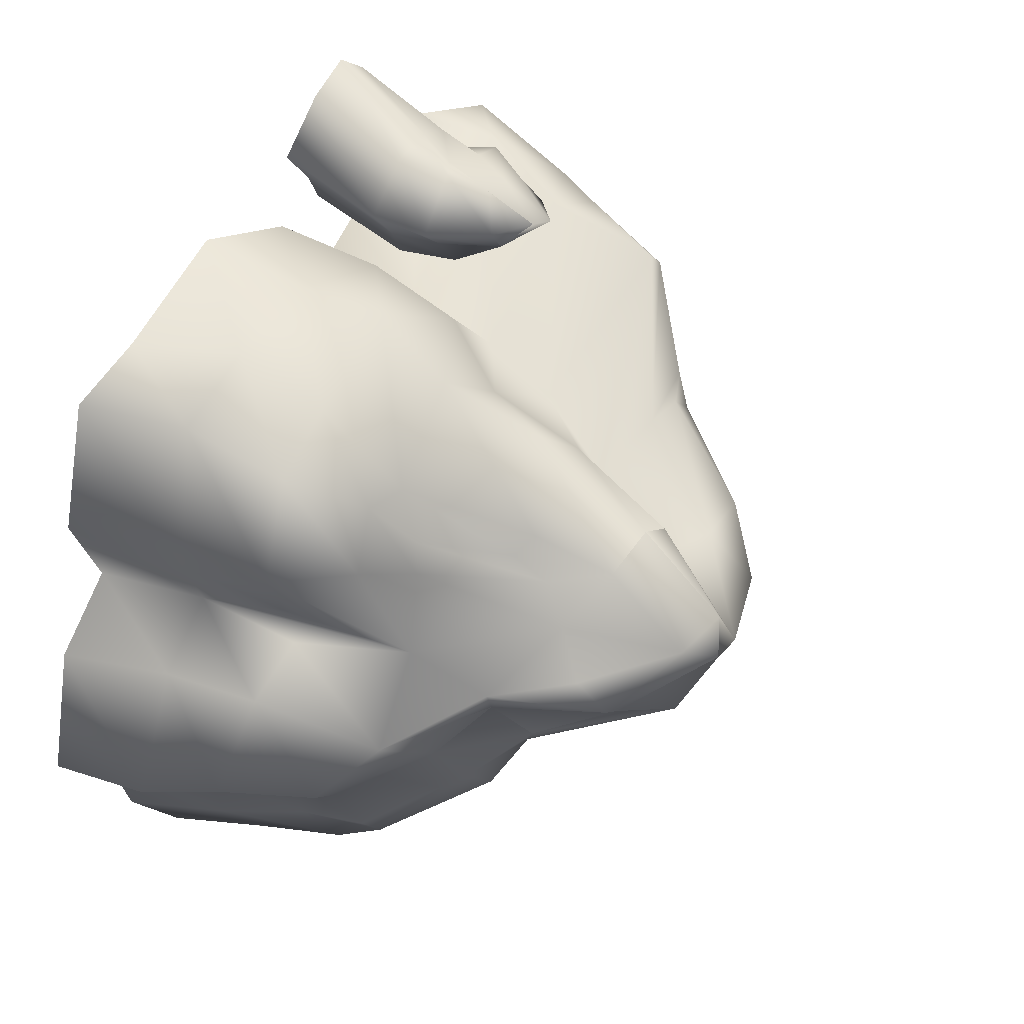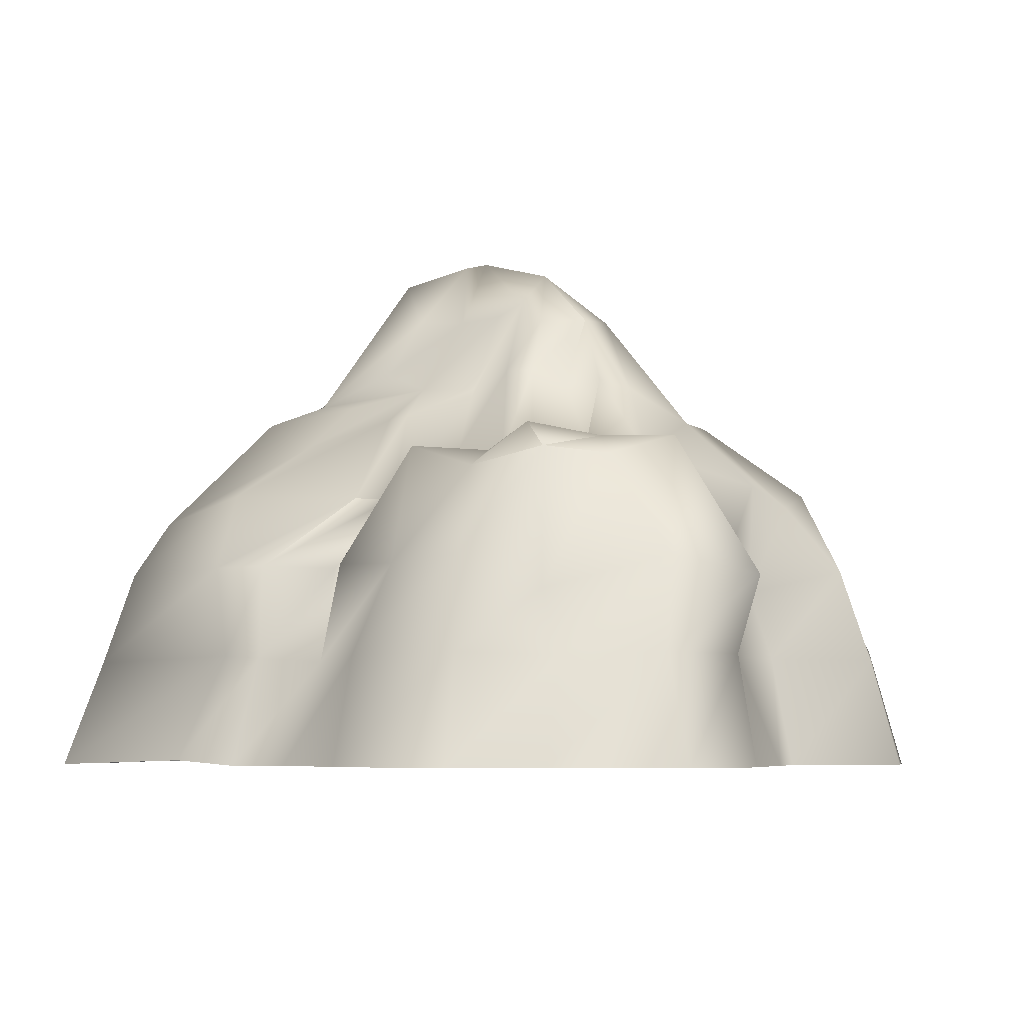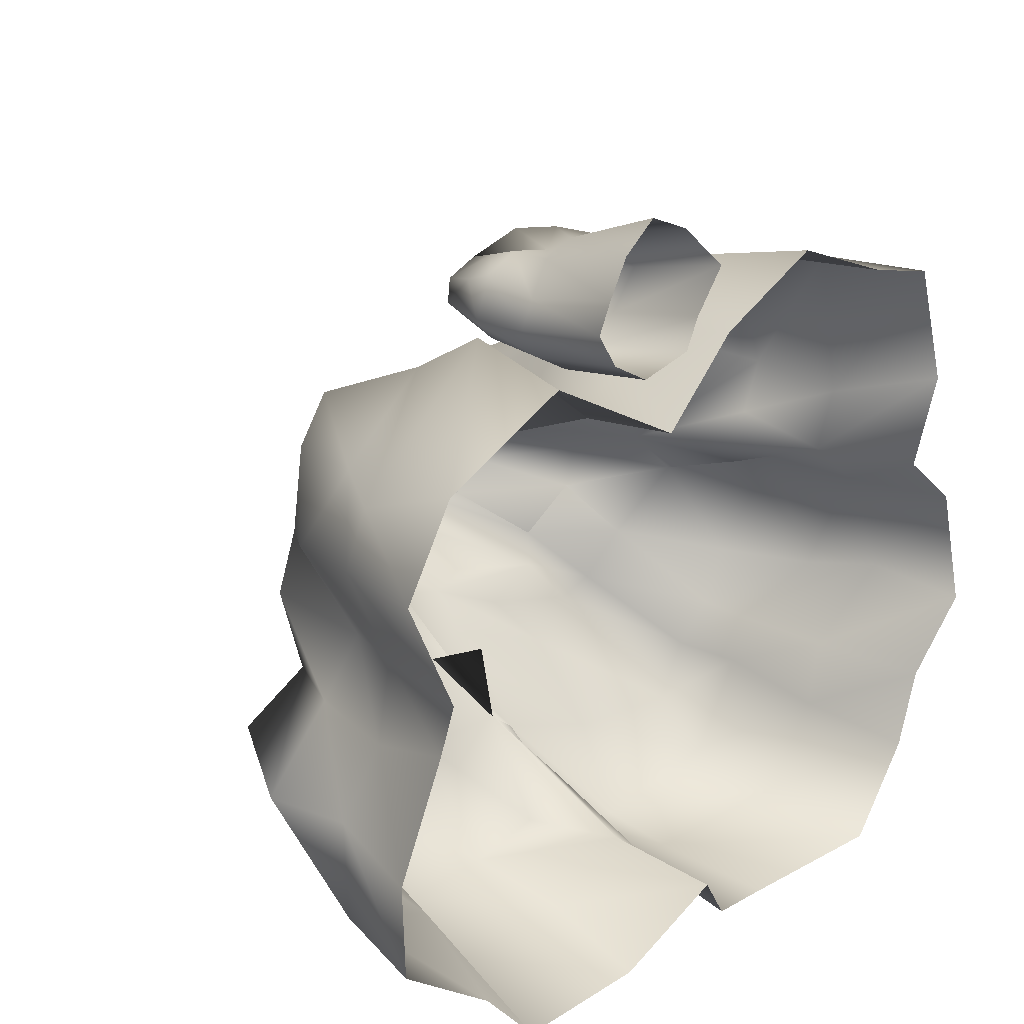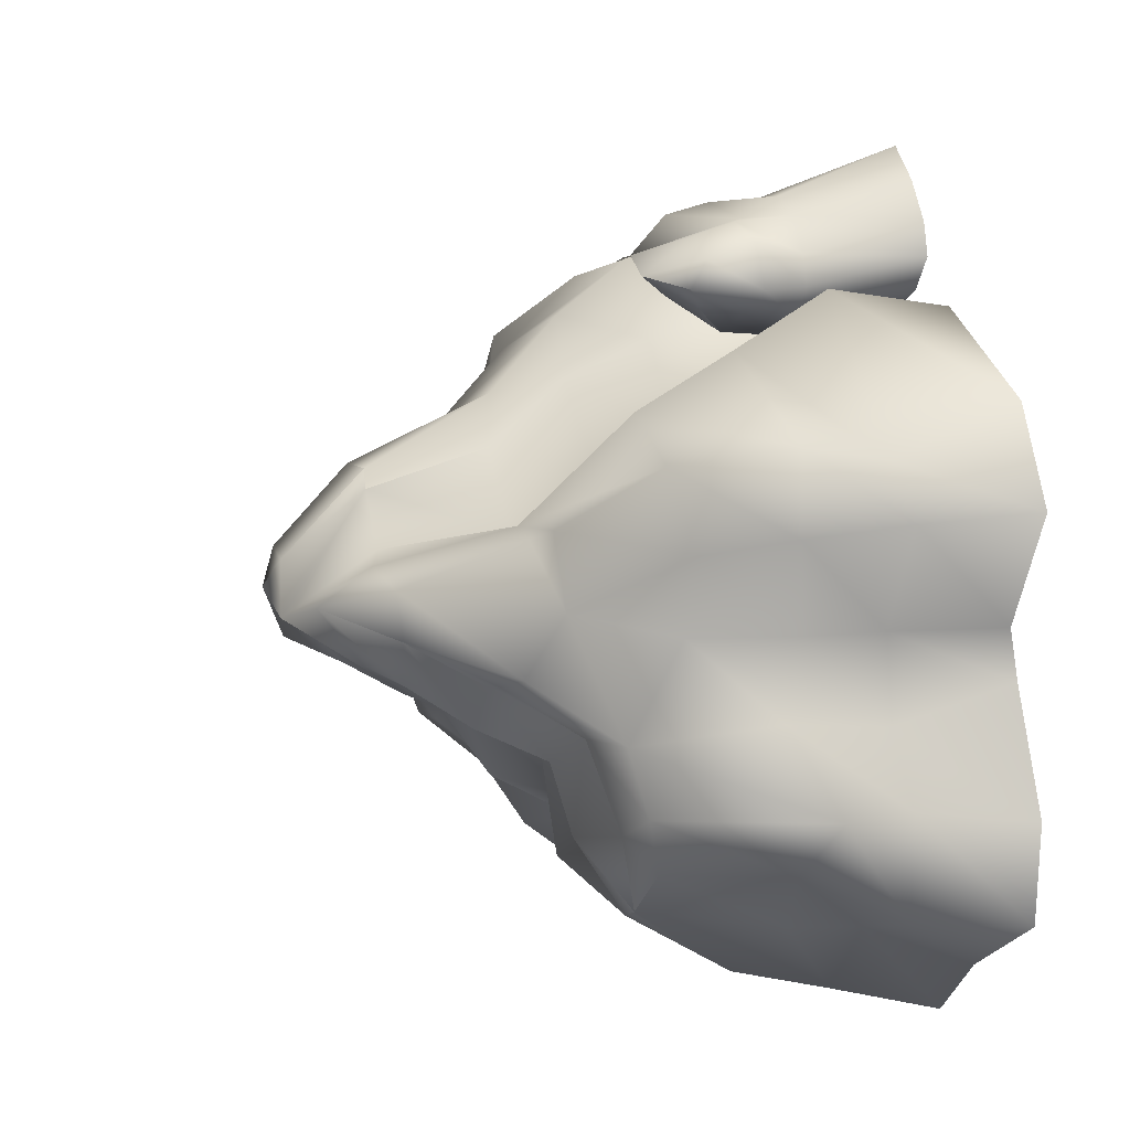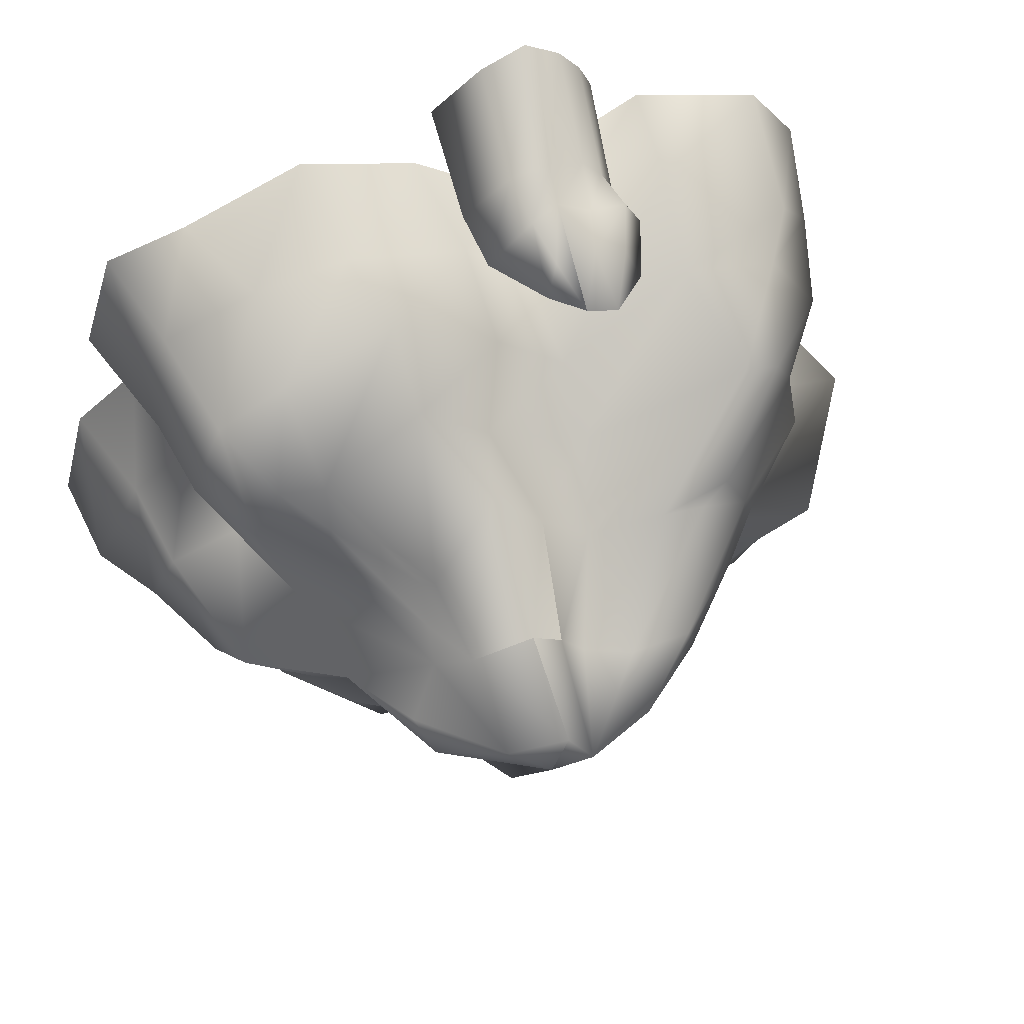
<metadata>
{"format":"obj","ext":"obj","renderer":"f3d","projection":"perspective","resolution":1024,"background":"white","views":[{"elev":42.4,"azim":-57.3,"up":"+Y"},{"elev":-5.7,"azim":41.8,"up":"+Z"},{"elev":22.9,"azim":133.4,"up":"+Y"},{"elev":14.0,"azim":70.6,"up":"+Y"},{"elev":63.0,"azim":-19.8,"up":"+Y"}]}
</metadata>
<code>
g Scene_Root_mesh
v 0.02157 -0.06827 0.08498
v 0.01288 -0.06134 0.06786
v 0.009192 -0.09056 0.06557
v 0.02757 -0.04878 0.1157
v 0.0135 -0.05175 0.1097
v 0.00534 -0.07872 0.09767
v -0.006628 -0.05774 0.1109
v 4.211e-05 -0.1097 0.03997
v 0.004879 -0.1211 0.006256
v -0.001184 -0.09863 0.06606
v -0.001184 -0.09863 0.06606
v -0.01104 -0.1345 0.03997
v -0.01127 -0.1354 0.007582
v -0.02593 -0.05713 0.1188
v -0.0569 -0.06208 0.1085
v -0.03324 -0.06976 0.105
v 0.04176 -0.06698 0.08219
v 0.04156 -0.05006 0.1146
v 0.03318 -0.03579 0.1356
v 0.04129 -0.01963 0.137
v 0.01548 -0.01309 0.1584
v 0.02074 -0.032 0.1447
v 0.0561 -0.0902 0.07959
v 0.05067 -0.06073 0.09211
v 0.04533 -0.03591 0.1104
v 0.06629 -0.08108 0.08982
v 0.06642 -0.04912 0.08565
v 0.09281 -0.07264 0.08323
v 0.05813 -0.03168 0.1115
v 0.04129 -0.01963 0.137
v -0.007745 -0.02158 0.1649
v 0.01346 -0.03748 0.1394
v -0.02437 -0.0148 0.1668
v -0.005588 -0.03723 0.1392
v -0.01657 -0.004147 0.1623
v -0.009531 0.01897 0.1349
v -0.0001752 0.0006389 0.1336
v 0.01603 -0.0007225 0.1398
v 0.03799 -0.003384 0.1385
v 0.06934 -0.02721 0.1068
v -0.03824 -0.004656 0.1596
v -0.04139 0.02122 0.1327
v -0.01921 0.0238 0.1328
v -0.01921 0.0238 0.1328
v -0.02256 -0.04286 0.1407
v -0.03612 -0.03597 0.1574
v -0.04776 -0.03691 0.1401
v -0.02437 -0.0148 0.1668
v -0.05957 -0.02554 0.1427
v -0.0645 -0.01145 0.1336
v 0.06642 -0.04912 0.08565
v 0.0904 -0.04509 0.0806
v 0.0776 -0.004785 0.09585
v 0.05759 0.01439 0.1012
v 0.04241 0.01525 0.09988
v 0.01625 0.006411 0.09365
v -0.002229 0.0316 0.0952
v -0.009531 0.01897 0.1349
v -0.01867 0.04663 0.08912
v -0.04498 0.02761 0.1036
v -0.04815 0.01725 0.09722
v -0.07176 0.05143 0.06768
v -0.07284 0.03117 0.07333
v -0.07557 0.07591 0.03891
v -0.03464 0.08712 0.03475
v -0.03438 0.06898 0.06019
v 0.001068 0.06486 0.03997
v -0.01145 0.05117 0.0657
v 0.02621 0.03633 0.03997
v 0.02376 0.02452 0.06619
v -0.1002 0.06356 0.03997
v -0.08766 0.05408 0.06541
v -0.09844 0.03342 0.06745
v -0.1131 0.02729 0.03997
v -0.07547 0.01925 0.07537
v -0.08676 -0.007269 0.07929
v -0.1058 0.008247 0.03997
v 0.07127 0.07219 0.03947
v 0.08065 0.05687 0.07537
v 0.1093 0.04864 0.03294
v 0.09584 0.04281 0.07086
v 0.06786 0.01917 0.09675
v 0.1249 0.02457 0.03997
v 0.1061 0.01737 0.06407
v 0.1088 -0.009534 0.03133
v 0.1087 -0.006648 0.06986
v 0.1168 -0.03425 0.03997
v 0.1471 -0.05612 0.03368
v 0.1149 -0.06021 0.08272
v 0.1281 -0.07896 0.03997
v 0.1038 -0.08233 0.07546
v 0.0891 -0.09926 0.07763
v 0.0891 -0.09926 0.07763
v 0.06618 -0.1099 0.07182
v 0.0295 -0.1009 0.08234
v 0.09647 -0.1081 0.02887
v 0.07792 -0.1287 0.03997
v 0.04483 -0.1265 0.0386
v 0.01584 -0.1225 0.03997
v 0.1173 -0.008002 0.007582
v 0.1227 -0.03643 0.007582
v 0.1393 -0.05832 0.007582
v 0.1382 -0.09462 0.007333
v 0.104 -0.108 0.006332
v 0.08395 -0.1367 0.007582
v 0.03678 -0.1367 0.007582
v 0.1493 -0.06236 -0.02979
v 0.1481 -0.09628 -0.02966
v 0.1112 -0.1229 -0.02979
v 0.08956 -0.147 -0.02979
v 0.03861 -0.147 -0.02979
v -0.004143 -0.1301 -0.02979
v -0.01328 -0.1456 -0.02979
v -0.03848 -0.1486 -0.02803
v -0.02555 -0.1382 0.008552
v -0.1004 -0.1509 -0.02979
v -0.09191 -0.1403 0.007582
v -0.1234 -0.1185 -0.02979
v -0.03025 -0.1387 0.03997
v -0.08492 -0.132 0.03997
v -0.1132 -0.1103 0.007582
v -0.1047 -0.09898 0.03974
v -0.1176 -0.0849 0.007258
v -0.1088 -0.08065 0.03997
v -0.1527 -0.06186 0.006734
v -0.1374 -0.06257 0.02887
v -0.1324 -0.01836 0.007582
v -0.1275 -0.01703 0.04183
v -0.11 0.0004711 0.007582
v -0.1016 -0.01129 0.03997
v -0.1318 -0.09106 -0.02979
v -0.1568 -0.06618 -0.02979
v -0.1441 -0.01919 -0.02979
v -0.1199 0.001143 -0.02979
v -0.1322 0.03236 -0.02979
v -0.1179 0.02156 0.007332
v -0.1182 0.07724 -0.02979
v -0.08947 0.08394 -0.02979
v -0.1084 0.07728 0.008083
v -0.0456 -0.1163 0.06852
v -0.08497 -0.1156 0.06039
v -0.0989 -0.09663 0.06281
v -0.1057 -0.07814 0.05593
v -0.1218 -0.0615 0.06039
v -0.1139 -0.02951 0.0841
v -0.0889 -0.05122 0.08931
v -0.07776 -0.07011 0.09565
v -0.06923 -0.07805 0.1008
v -0.04172 -0.08441 0.08907
v -0.009911 -0.07259 0.09816
v -0.0511 0.01495 0.1123
v -0.05167 -0.002969 0.1195
v -0.08114 -0.01846 0.1072
v -0.07421 -0.03152 0.1045
v -0.07421 -0.03152 0.1045
v -0.06194 -0.05118 0.1138
v -0.04776 -0.03691 0.1401
v -0.06194 -0.05118 0.1138
v -0.07482 0.085 0.00502
v -0.0418 0.09261 0.007582
v 0.001081 0.07492 0.006924
v 0.023 0.04921 0.007582
v 0.07378 0.08997 0.00935
v 0.1231 0.0459 0.01101
v 0.1347 0.02882 0.007582
v -0.04625 0.1007 -0.02979
v -0.005001 0.08155 -0.02979
v 0.02373 0.05378 -0.02979
v 0.07858 0.08329 -0.02979
v 0.1262 0.06181 -0.02979
v 0.1443 0.03176 -0.02979
v 0.1256 -0.008008 -0.02979
v 0.1314 -0.02367 -0.02966
v 0.03851 0.07642 -0.03074
v 0.03379 0.06943 0.007982
v 0.01809 0.08088 -0.03074
v 0.01489 0.07355 0.007982
v 0.0134 0.09162 -0.03108
v 0.01055 0.0835 0.007675
v 0.00224 0.1065 -0.03122
v 0.0002103 0.09726 0.007545
v 0.02046 0.1225 -0.03074
v 0.01708 0.1121 0.007982
v 0.03633 0.1292 -0.03061
v 0.03178 0.1141 0.007982
v 0.04874 0.1195 -0.03052
v 0.04327 0.1093 0.008194
v 0.05683 0.107 -0.03125
v 0.05075 0.09776 0.007511
v 0.06107 0.09656 -0.03074
v 0.05468 0.08808 0.007982
v 0.05336 0.08471 -0.03074
v 0.04754 0.0771 0.007982
v 0.04932 0.07967 0.02682
v 0.03353 0.0716 0.02825
v 0.02065 0.07355 0.02776
v 0.01237 0.08547 0.02677
v 0.002237 0.09511 0.0277
v 0.01828 0.1114 0.02685
v 0.02987 0.1073 0.01996
v 0.03931 0.1075 0.02629
v 0.05271 0.1026 0.02485
v 0.05921 0.08808 0.024
v 0.03638 0.103 0.03922
v 0.04754 0.09704 0.03916
v 0.02565 0.08276 0.04407
v 0.01714 0.09368 0.046
v 0.02106 0.1082 0.04272
v 0.027 0.09656 0.0567
v 0.02565 0.08276 0.04407
v 0.05114 0.08827 0.04534
v 0.03826 0.09142 0.05714
v 0.027 0.09656 0.0567
v 0.02565 0.08276 0.04407
v 0.04253 0.08069 0.03916
v 0.03826 0.09142 0.05714
v 0.03353 0.0716 0.02825
v 0.02565 0.08276 0.04407
v 0.02565 0.08276 0.04407
f 33 47 46
f 33 31 35
f 46 157 156
f 47 48 49
f 49 48 41
f 48 35 41
f 41 35 42
f 42 35 43
f 58 57 44
f 57 59 44
f 44 59 42
f 59 60 42
f 60 61 42
f 61 151 42
f 151 152 42
f 42 152 41
f 152 50 41
f 41 50 49
f 49 50 153
f 50 152 153
f 158 157 154
f 157 49 154
f 49 153 154
f 154 153 145
f 145 153 76
f 153 152 76
f 76 152 75
f 152 151 75
f 75 151 63
f 151 61 63
f 63 61 62
f 61 60 62
f 62 60 66
f 60 59 66
f 66 59 68
f 59 57 68
f 68 57 70
f 70 57 56
f 62 72 63
f 63 72 75
f 72 73 75
f 75 73 76
f 81 80 79
f 80 78 79
f 79 78 70
f 78 69 70
f 70 69 68
f 69 67 68
f 68 67 66
f 67 65 66
f 66 65 62
f 65 64 62
f 62 64 72
f 64 71 72
f 72 71 73
f 71 74 73
f 73 74 76
f 74 77 76
f 76 77 129
f 77 136 129
f 77 74 136
f 136 74 139
f 74 71 139
f 139 71 159
f 71 64 159
f 159 64 160
f 64 65 160
f 160 65 161
f 65 67 161
f 161 67 162
f 67 69 162
f 162 69 163
f 69 78 163
f 163 78 164
f 78 80 164
f 164 80 165
f 80 83 165
f 165 83 100
f 129 136 135
f 135 136 137
f 136 139 137
f 137 139 138
f 139 159 138
f 138 159 166
f 159 160 166
f 166 160 167
f 160 161 167
f 167 161 168
f 161 162 168
f 168 162 169
f 162 163 169
f 169 163 170
f 163 164 170
f 170 164 171
f 164 165 171
f 171 165 172
f 165 100 172
f 172 100 173
f 100 101 173
f 173 101 107
f 101 102 107
f 107 102 108
f 102 103 108
f 108 103 109
f 103 104 109
f 109 104 110
f 104 105 110
f 110 105 111
f 105 106 111
f 111 106 112
f 106 9 112
f 112 9 113
f 9 13 113
f 113 13 114
f 83 85 100
f 100 85 101
f 85 87 101
f 101 87 102
f 87 88 102
f 102 88 103
f 88 90 103
f 103 90 104
f 90 96 104
f 104 96 105
f 96 97 105
f 105 97 106
f 97 98 106
f 106 98 9
f 98 99 9
f 3 99 95
f 99 98 95
f 95 98 94
f 98 97 94
f 94 97 93
f 97 96 93
f 93 96 91
f 96 90 91
f 91 90 89
f 90 88 89
f 89 88 52
f 88 87 52
f 52 87 86
f 87 85 86
f 86 85 84
f 85 83 84
f 84 83 81
f 83 80 81
f 3 95 1
f 70 56 79
f 56 55 79
f 79 55 81
f 55 82 81
f 81 82 84
f 82 53 84
f 84 53 86
f 53 52 86
f 55 54 82
f 54 53 82
f 57 36 56
f 36 37 56
f 56 37 55
f 37 38 55
f 55 38 54
f 38 39 54
f 54 39 53
f 39 40 53
f 53 40 52
f 40 29 52
f 29 51 52
f 52 51 89
f 51 28 89
f 89 28 91
f 28 92 91
f 93 28 26
f 26 28 27
f 92 26 94
f 38 21 39
f 21 30 39
f 39 30 40
f 40 30 29
f 30 25 29
f 29 25 27
f 25 24 27
f 27 24 26
f 24 23 26
f 26 23 94
f 94 23 95
f 23 17 95
f 95 17 1
f 17 4 1
f 1 4 5
f 4 22 5
f 5 22 32
f 22 31 32
f 22 4 19
f 19 4 18
f 4 17 18
f 23 24 17
f 17 24 18
f 24 25 18
f 25 20 18
f 18 20 19
f 20 21 19
f 19 21 22
f 22 21 31
f 21 38 31
f 38 37 31
f 37 36 31
f 31 36 35
f 36 44 35
f 150 6 7
f 6 5 7
f 5 32 7
f 7 32 34
f 16 149 7
f 7 149 150
f 149 140 150
f 140 10 150
f 150 10 6
f 10 3 6
f 6 3 5
f 5 3 1
f 3 2 1
f 12 10 119
f 10 140 119
f 119 140 120
f 120 140 141
f 140 149 141
f 141 149 148
f 149 16 148
f 148 16 15
f 16 7 15
f 15 7 14
f 7 34 14
f 34 45 14
f 14 45 15
f 11 12 3
f 12 8 3
f 147 148 15
f 141 148 142
f 148 147 142
f 142 147 143
f 120 141 122
f 141 142 122
f 122 142 124
f 142 143 124
f 124 143 126
f 130 129 128
f 129 127 128
f 128 127 126
f 127 125 126
f 126 125 124
f 125 123 124
f 124 123 122
f 123 121 122
f 122 121 120
f 121 117 120
f 120 117 119
f 117 115 119
f 119 115 12
f 115 13 12
f 12 13 8
f 13 9 8
f 8 9 3
f 9 99 3
f 13 115 114
f 114 115 116
f 115 117 116
f 116 117 118
f 117 121 118
f 118 121 131
f 121 123 131
f 131 123 132
f 123 125 132
f 132 125 133
f 125 127 133
f 133 127 134
f 127 129 134
f 134 129 135
f 32 31 34
f 31 33 34
f 34 33 45
f 33 46 45
f 45 46 15
f 46 156 15
f 15 156 147
f 156 146 147
f 147 146 143
f 146 144 143
f 143 144 126
f 126 144 128
f 144 145 128
f 128 145 130
f 145 76 130
f 130 76 129
f 144 146 145
f 145 146 155
f 154 146 156
f 211 216 215
f 215 216 217
f 216 218 217
f 201 204 202
f 204 205 202
f 202 205 203
f 205 211 203
f 203 211 194
f 211 215 194
f 194 215 195
f 204 212 205
f 205 212 211
f 217 219 196
f 219 197 196
f 197 179 196
f 179 177 196
f 196 177 195
f 177 175 195
f 195 175 194
f 175 193 194
f 194 193 203
f 193 191 203
f 203 191 202
f 191 189 202
f 202 189 201
f 189 187 201
f 187 200 201
f 201 200 204
f 200 213 204
f 204 213 212
f 213 214 212
f 192 190 191
f 191 190 189
f 190 188 189
f 189 188 187
f 188 186 187
f 186 185 187
f 187 185 200
f 185 199 200
f 200 199 208
f 199 207 208
f 208 207 209
f 207 210 209
f 208 209 200
f 186 184 185
f 184 183 185
f 185 183 199
f 183 198 199
f 199 198 207
f 207 198 206
f 206 198 197
f 198 181 197
f 197 181 179
f 181 180 179
f 180 178 179
f 179 178 177
f 178 176 177
f 177 176 175
f 176 174 175
f 175 174 193
f 174 192 193
f 193 192 191
f 198 183 181
f 183 182 181
f 181 182 180
f 182 183 184

</code>
